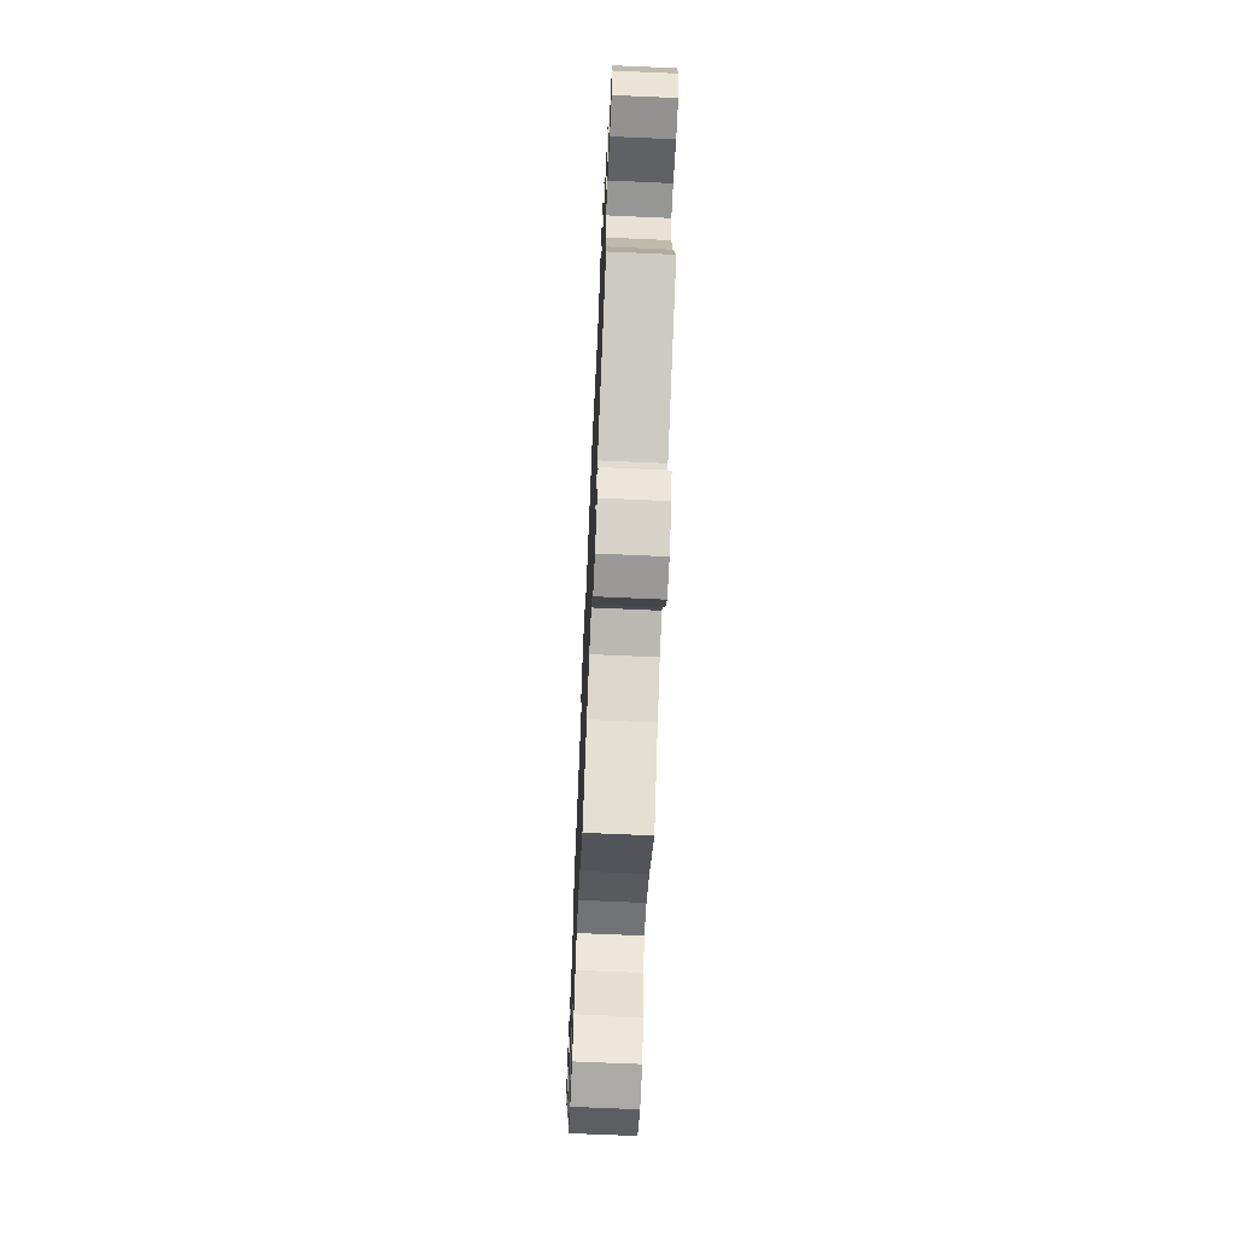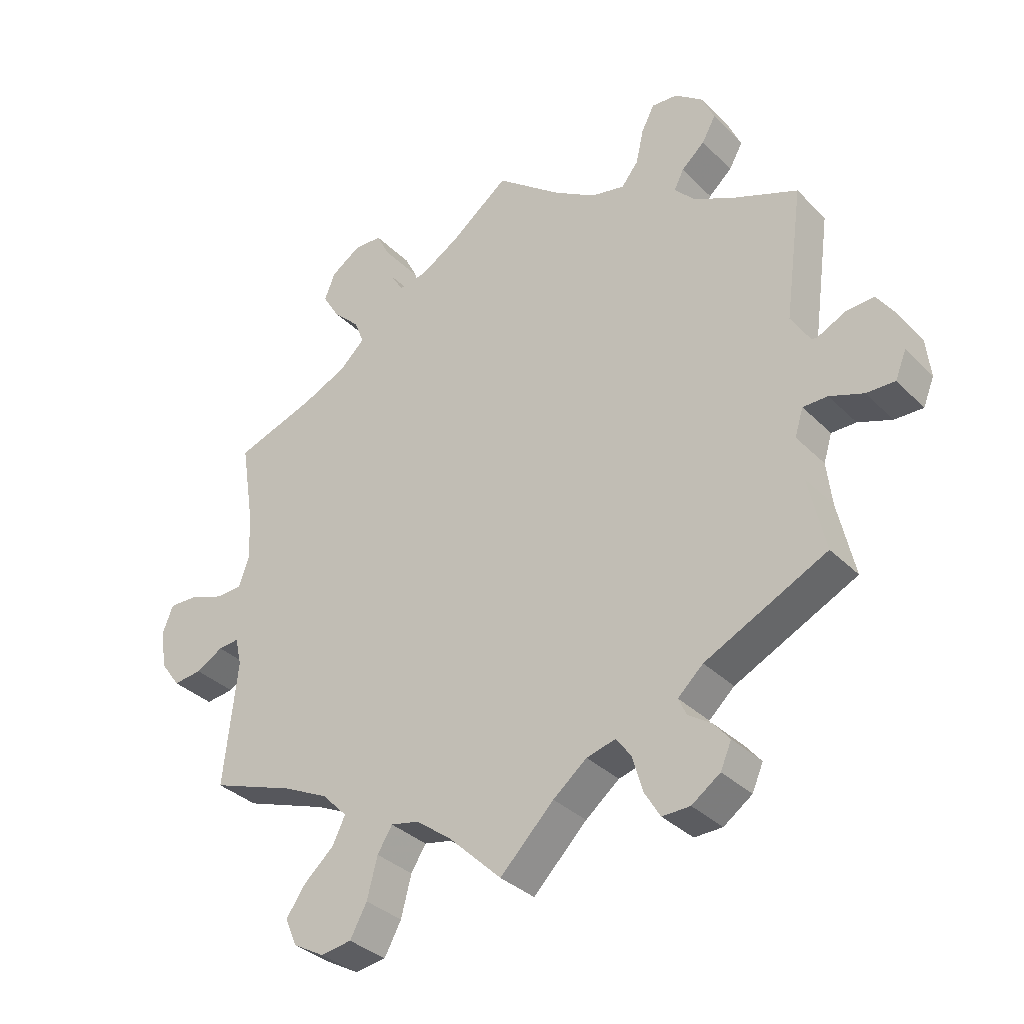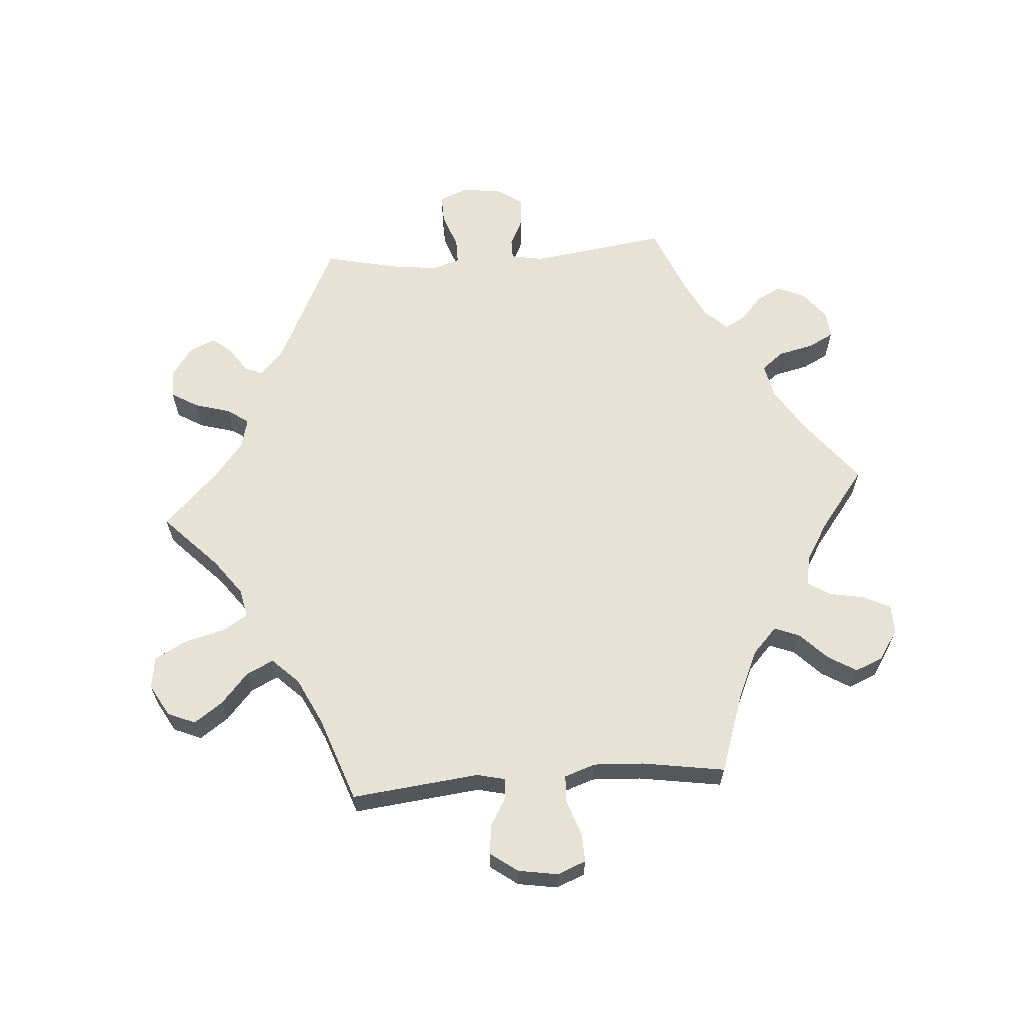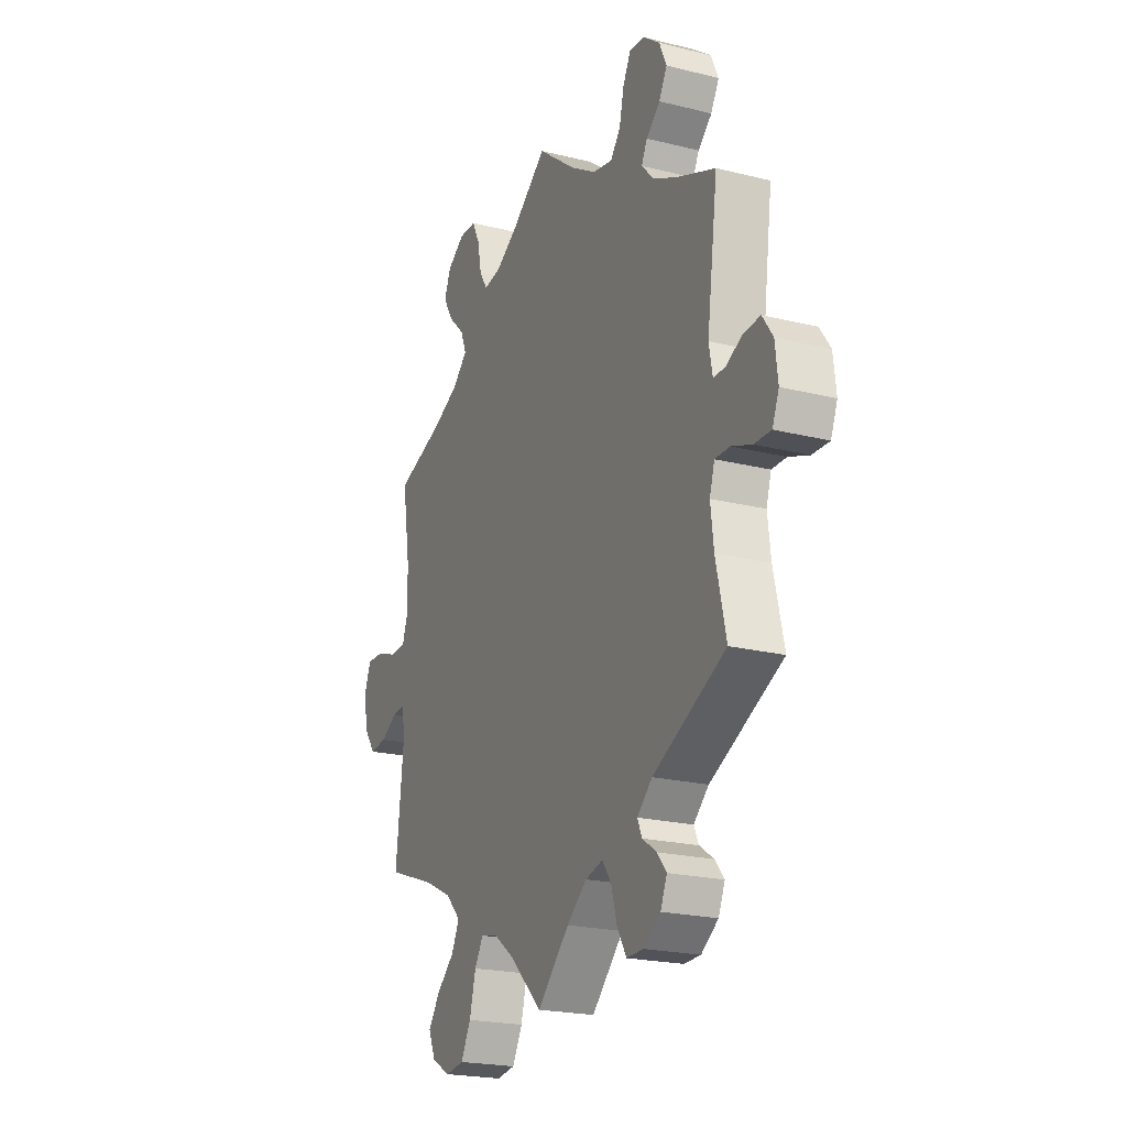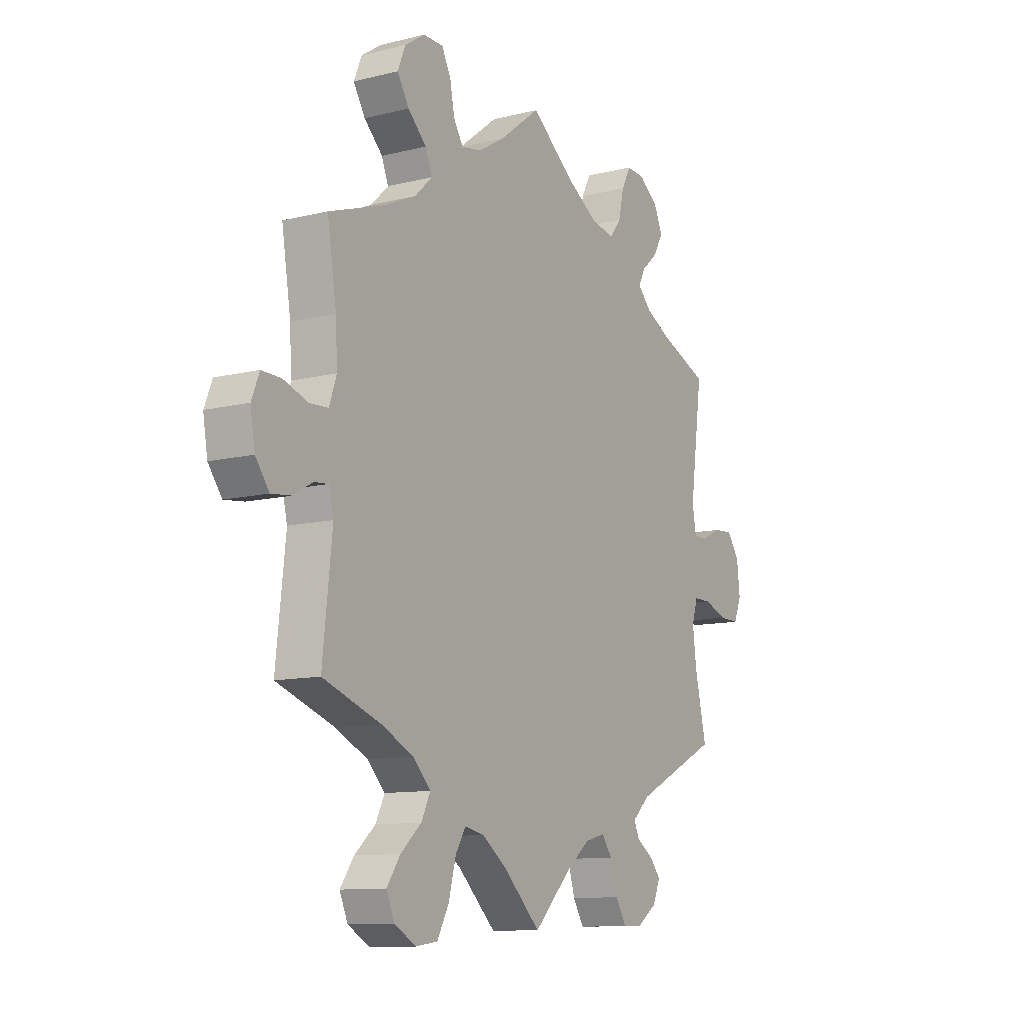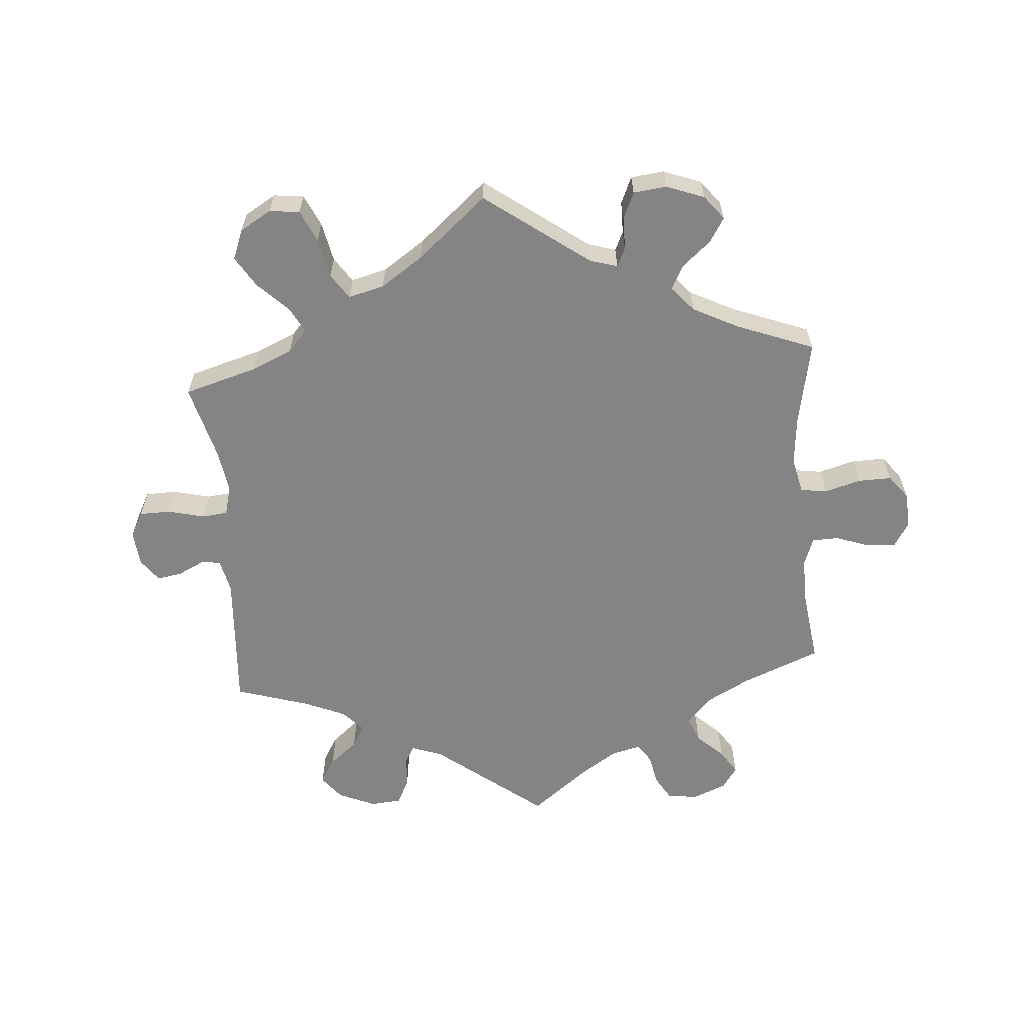
<metadata>
{"format":"obj","ext":"obj","renderer":"f3d","projection":"perspective","resolution":1024,"background":"white","views":[{"elev":-67.7,"azim":87.4,"up":"+Z"},{"elev":-34.1,"azim":37.3,"up":"+Z"},{"elev":63.1,"azim":-94.4,"up":"+Y"},{"elev":-21.5,"azim":66.2,"up":"+Z"},{"elev":-10.9,"azim":-58.5,"up":"+Z"},{"elev":-61.3,"azim":-115.5,"up":"+Y"}]}
</metadata>
<code>
v 0.1 0.07 0.5
v 0.166 0.07 0.459
v 0.218 0.07 0.448
v 0.244 0.07 0.481
v 0.256 0.07 0.534
v 0.276 0.07 0.573
v 0.316 0.07 0.57
v 0.359 0.07 0.537
v 0.378 0.07 0.494
v 0.357 0.07 0.456
v 0.321 0.07 0.424
v 0.306 0.07 0.394
v 0.337 0.07 0.361
v 0.396 0.07 0.331
v 0.5 0.07 0.289
v 0.472 0.07 0.083
v 0.481 0.07 0.034
v 0.511 0.07 0.034
v 0.554 0.07 0.055
v 0.597 0.07 0.058
v 0.624 0.07 0.019
v 0.631 0.07 -0.042
v 0.614 0.07 -0.084
v 0.57 0.07 -0.083
v 0.518 0.07 -0.064
v 0.48 0.07 -0.064
v 0.467 0.07 -0.106
v 0.475 0.07 -0.173
v 0.501 0.07 -0.288
v 0.313 0.07 -0.38
v 0.274 0.07 -0.416
v 0.286 0.07 -0.443
v 0.323 0.07 -0.468
v 0.347 0.07 -0.497
v 0.33 0.07 -0.536
v 0.286 0.07 -0.567
v 0.243 0.07 -0.568
v 0.219 0.07 -0.528
v 0.203 0.07 -0.473
v 0.18 0.07 -0.441
v 0.135 0.07 -0.453
v 0.083 0.07 -0.495
v 0 0.07 -0.578
v -0.083 0.07 -0.498
v -0.137 0.07 -0.458
v -0.18 0.07 -0.449
v -0.203 0.07 -0.486
v -0.219 0.07 -0.548
v -0.245 0.07 -0.596
v -0.293 0.07 -0.603
v -0.341 0.07 -0.576
v -0.359 0.07 -0.534
v -0.329 0.07 -0.491
v -0.283 0.07 -0.45
v -0.263 0.07 -0.409
v -0.302 0.07 -0.369
v -0.372 0.07 -0.335
v -0.501 0.07 -0.289
v -0.48 0.07 -0.096
v -0.49 0.07 -0.053
v -0.522 0.07 -0.056
v -0.564 0.07 -0.08
v -0.608 0.07 -0.085
v -0.638 0.07 -0.044
v -0.648 0.07 0.016
v -0.631 0.07 0.059
v -0.588 0.07 0.058
v -0.534 0.07 0.039
v -0.493 0.07 0.041
v -0.477 0.07 0.088
v -0.481 0.07 0.163
v -0.501 0.07 0.289
v -0.378 0.07 0.331
v -0.308 0.07 0.363
v -0.269 0.07 0.4
v -0.284 0.07 0.438
v -0.325 0.07 0.478
v -0.351 0.07 0.521
v -0.334 0.07 0.563
v -0.289 0.07 0.593
v -0.245 0.07 0.592
v -0.225 0.07 0.552
v -0.215 0.07 0.499
v -0.194 0.07 0.465
v -0.149 0.07 0.473
v -0.091 0.07 0.508
v 0 0.07 0.578
v 0.1 0 0.5
v 0.166 0 0.459
v 0.218 0 0.448
v 0.244 0 0.481
v 0.256 0 0.534
v 0.276 0 0.573
v 0.316 0 0.57
v 0.359 0 0.537
v 0.378 0 0.494
v 0.357 0 0.456
v 0.321 0 0.424
v 0.306 0 0.394
v 0.337 0 0.361
v 0.396 0 0.331
v 0.5 0 0.289
v 0.472 0 0.083
v 0.481 0 0.034
v 0.511 0 0.034
v 0.554 0 0.055
v 0.597 0 0.058
v 0.624 0 0.019
v 0.631 0 -0.042
v 0.614 0 -0.084
v 0.57 0 -0.083
v 0.518 0 -0.064
v 0.48 0 -0.064
v 0.467 0 -0.106
v 0.475 0 -0.173
v 0.501 0 -0.288
v 0.313 0 -0.38
v 0.274 0 -0.416
v 0.286 0 -0.443
v 0.323 0 -0.468
v 0.347 0 -0.497
v 0.33 0 -0.536
v 0.286 0 -0.567
v 0.243 0 -0.568
v 0.219 0 -0.528
v 0.203 0 -0.473
v 0.18 0 -0.441
v 0.135 0 -0.453
v 0.083 0 -0.495
v 0 0 -0.578
v -0.083 0 -0.498
v -0.137 0 -0.458
v -0.18 0 -0.449
v -0.203 0 -0.486
v -0.219 0 -0.548
v -0.245 0 -0.596
v -0.293 0 -0.603
v -0.341 0 -0.576
v -0.359 0 -0.534
v -0.329 0 -0.491
v -0.283 0 -0.45
v -0.263 0 -0.409
v -0.302 0 -0.369
v -0.372 0 -0.335
v -0.501 0 -0.289
v -0.48 0 -0.096
v -0.49 0 -0.053
v -0.522 0 -0.056
v -0.564 0 -0.08
v -0.608 0 -0.085
v -0.638 0 -0.044
v -0.648 0 0.016
v -0.631 0 0.059
v -0.588 0 0.058
v -0.534 0 0.039
v -0.493 0 0.041
v -0.477 0 0.088
v -0.481 0 0.163
v -0.501 0 0.289
v -0.378 0 0.331
v -0.308 0 0.363
v -0.269 0 0.4
v -0.284 0 0.438
v -0.325 0 0.478
v -0.351 0 0.521
v -0.334 0 0.563
v -0.289 0 0.593
v -0.245 0 0.592
v -0.225 0 0.552
v -0.215 0 0.499
v -0.194 0 0.465
v -0.149 0 0.473
v -0.091 0 0.508
v 0 0 0.578
f 86 87 1
f 85 86 1 2
f 84 85 2 3
f 80 81 82 83
f 80 83 84
f 79 80 84
f 76 77 78 79
f 76 79 84
f 75 76 84 3
f 71 72 73
f 70 71 73 74
f 69 70 74 75
f 65 66 67 68
f 65 68 69
f 64 65 69
f 61 62 63 64
f 60 61 64 69
f 59 60 69 75
f 57 58 59 75
f 51 52 53 54
f 51 54 55
f 50 51 55
f 47 48 49 50
f 46 47 50 55
f 45 46 55 56
f 42 43 44
f 41 42 44 45
f 40 41 45 56
f 36 37 38 39
f 36 39 40
f 35 36 40
f 32 33 34 35
f 32 35 40
f 31 32 40 56
f 28 29 30
f 27 28 30 31
f 26 27 31 56
f 22 23 24 25
f 22 25 26
f 21 22 26
f 18 19 20 21
f 17 18 21 26
f 16 17 26 56
f 14 15 16 56
f 8 9 10 11
f 8 11 12
f 7 8 12
f 4 5 6 7
f 3 4 7 12
f 75 3 12 13
f 56 57 75
f 13 14 56 75
f 88 174 173
f 89 88 173 172
f 90 89 172 171
f 170 169 168 167
f 171 170 167
f 171 167 166
f 166 165 164 163
f 171 166 163
f 90 171 163 162
f 160 159 158
f 161 160 158 157
f 162 161 157 156
f 155 154 153 152
f 156 155 152
f 156 152 151
f 151 150 149 148
f 156 151 148 147
f 162 156 147 146
f 162 146 145 144
f 141 140 139 138
f 142 141 138
f 142 138 137
f 137 136 135 134
f 142 137 134 133
f 143 142 133 132
f 131 130 129
f 132 131 129 128
f 143 132 128 127
f 126 125 124 123
f 127 126 123
f 127 123 122
f 122 121 120 119
f 127 122 119
f 143 127 119 118
f 117 116 115
f 118 117 115 114
f 143 118 114 113
f 112 111 110 109
f 113 112 109
f 113 109 108
f 108 107 106 105
f 113 108 105 104
f 143 113 104 103
f 143 103 102 101
f 98 97 96 95
f 99 98 95
f 99 95 94
f 94 93 92 91
f 99 94 91 90
f 100 99 90 162
f 162 144 143
f 162 143 101 100
f 1 88 89 2
f 2 89 90 3
f 3 90 91 4
f 4 91 92 5
f 5 92 93 6
f 6 93 94 7
f 7 94 95 8
f 8 95 96 9
f 9 96 97 10
f 10 97 98 11
f 11 98 99 12
f 12 99 100 13
f 13 100 101 14
f 14 101 102 15
f 15 102 103 16
f 16 103 104 17
f 17 104 105 18
f 18 105 106 19
f 19 106 107 20
f 20 107 108 21
f 21 108 109 22
f 22 109 110 23
f 23 110 111 24
f 24 111 112 25
f 25 112 113 26
f 26 113 114 27
f 27 114 115 28
f 28 115 116 29
f 29 116 117 30
f 30 117 118 31
f 31 118 119 32
f 32 119 120 33
f 33 120 121 34
f 34 121 122 35
f 35 122 123 36
f 36 123 124 37
f 37 124 125 38
f 38 125 126 39
f 39 126 127 40
f 40 127 128 41
f 41 128 129 42
f 42 129 130 43
f 43 130 131 44
f 44 131 132 45
f 45 132 133 46
f 46 133 134 47
f 47 134 135 48
f 48 135 136 49
f 49 136 137 50
f 50 137 138 51
f 51 138 139 52
f 52 139 140 53
f 53 140 141 54
f 54 141 142 55
f 55 142 143 56
f 56 143 144 57
f 57 144 145 58
f 58 145 146 59
f 59 146 147 60
f 60 147 148 61
f 61 148 149 62
f 62 149 150 63
f 63 150 151 64
f 64 151 152 65
f 65 152 153 66
f 66 153 154 67
f 67 154 155 68
f 68 155 156 69
f 69 156 157 70
f 70 157 158 71
f 71 158 159 72
f 72 159 160 73
f 73 160 161 74
f 74 161 162 75
f 75 162 163 76
f 76 163 164 77
f 77 164 165 78
f 78 165 166 79
f 79 166 167 80
f 80 167 168 81
f 81 168 169 82
f 82 169 170 83
f 83 170 171 84
f 84 171 172 85
f 85 172 173 86
f 86 173 174 87
f 87 174 88 1

</code>
